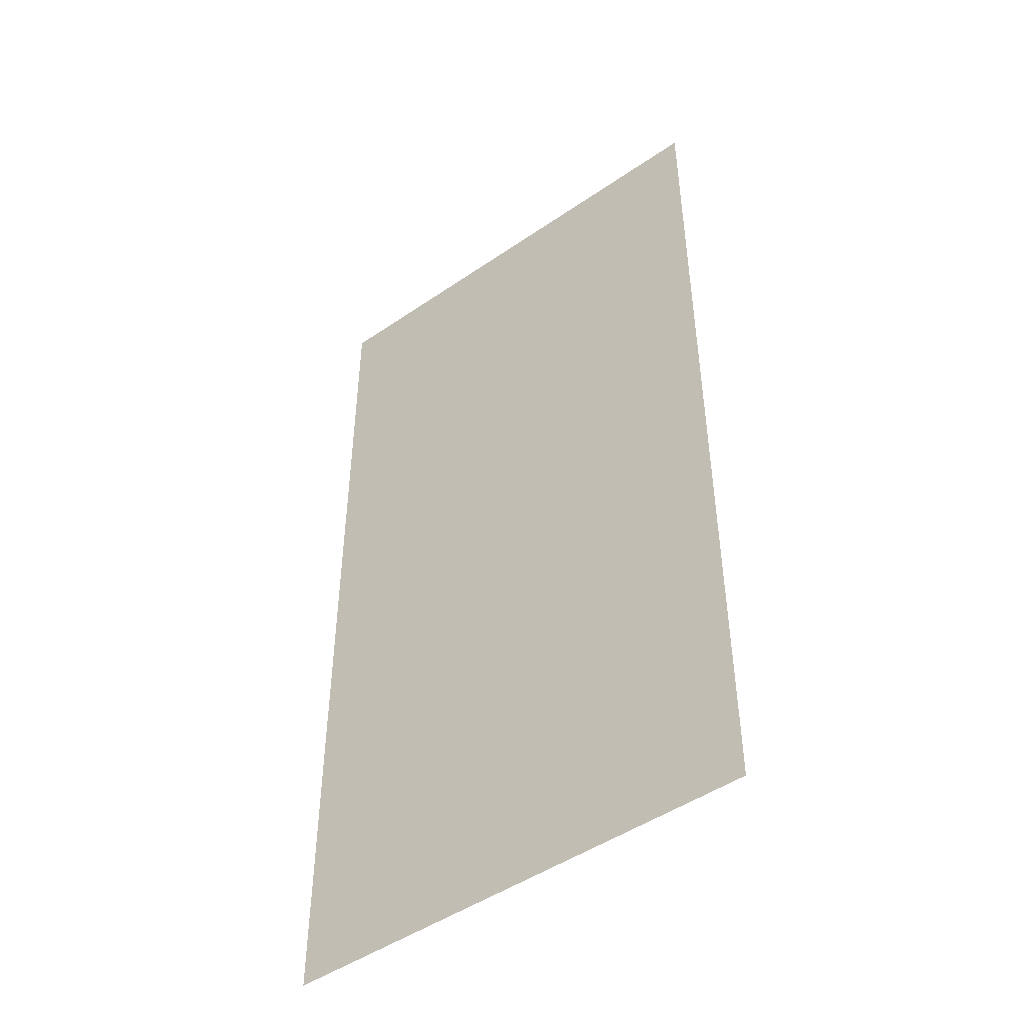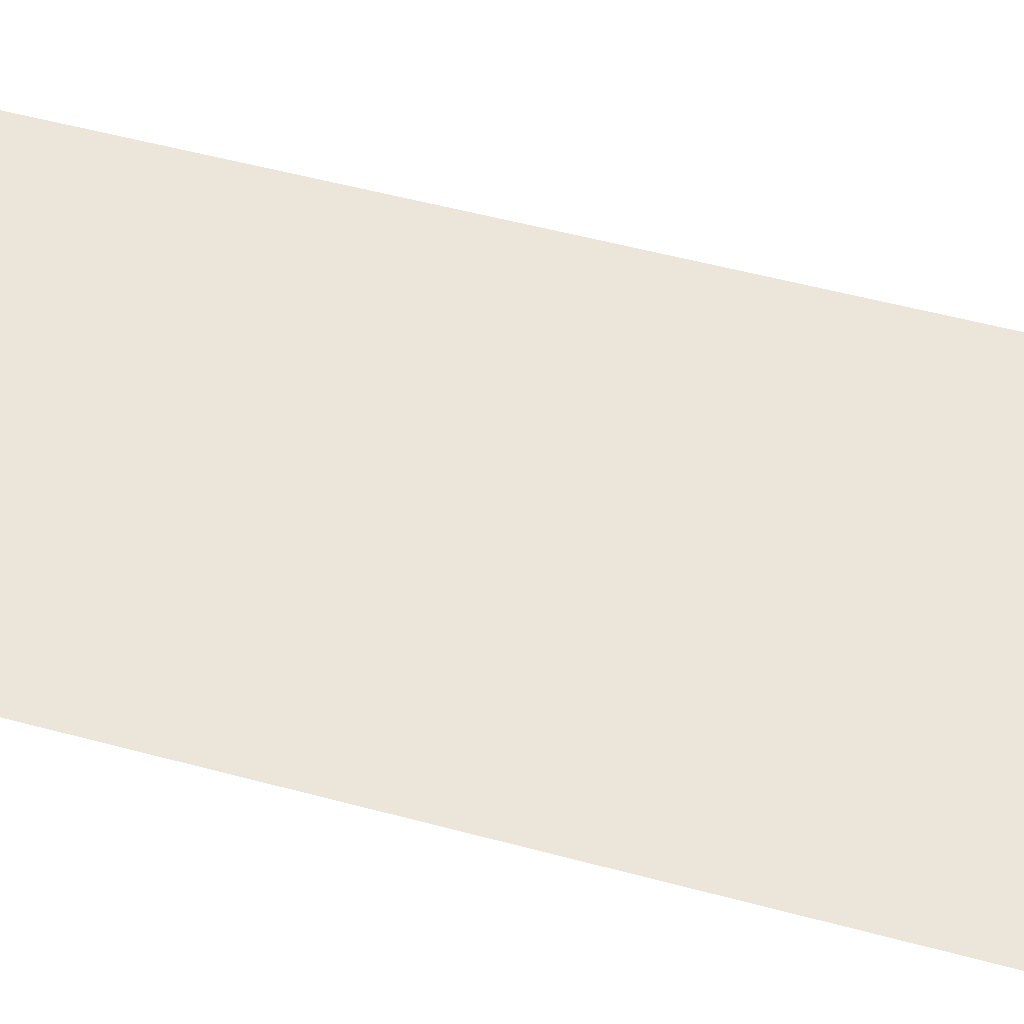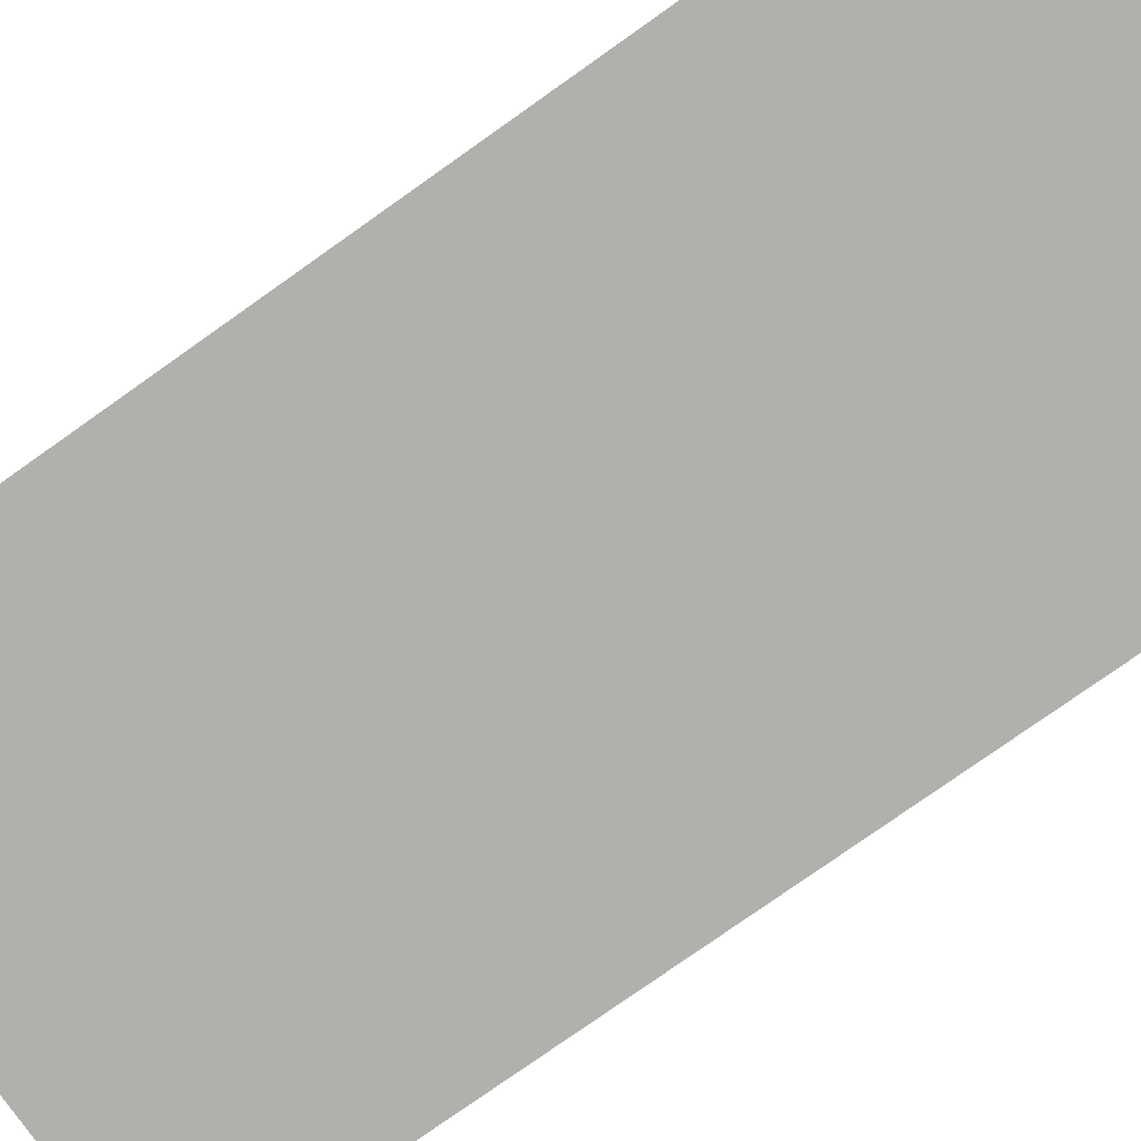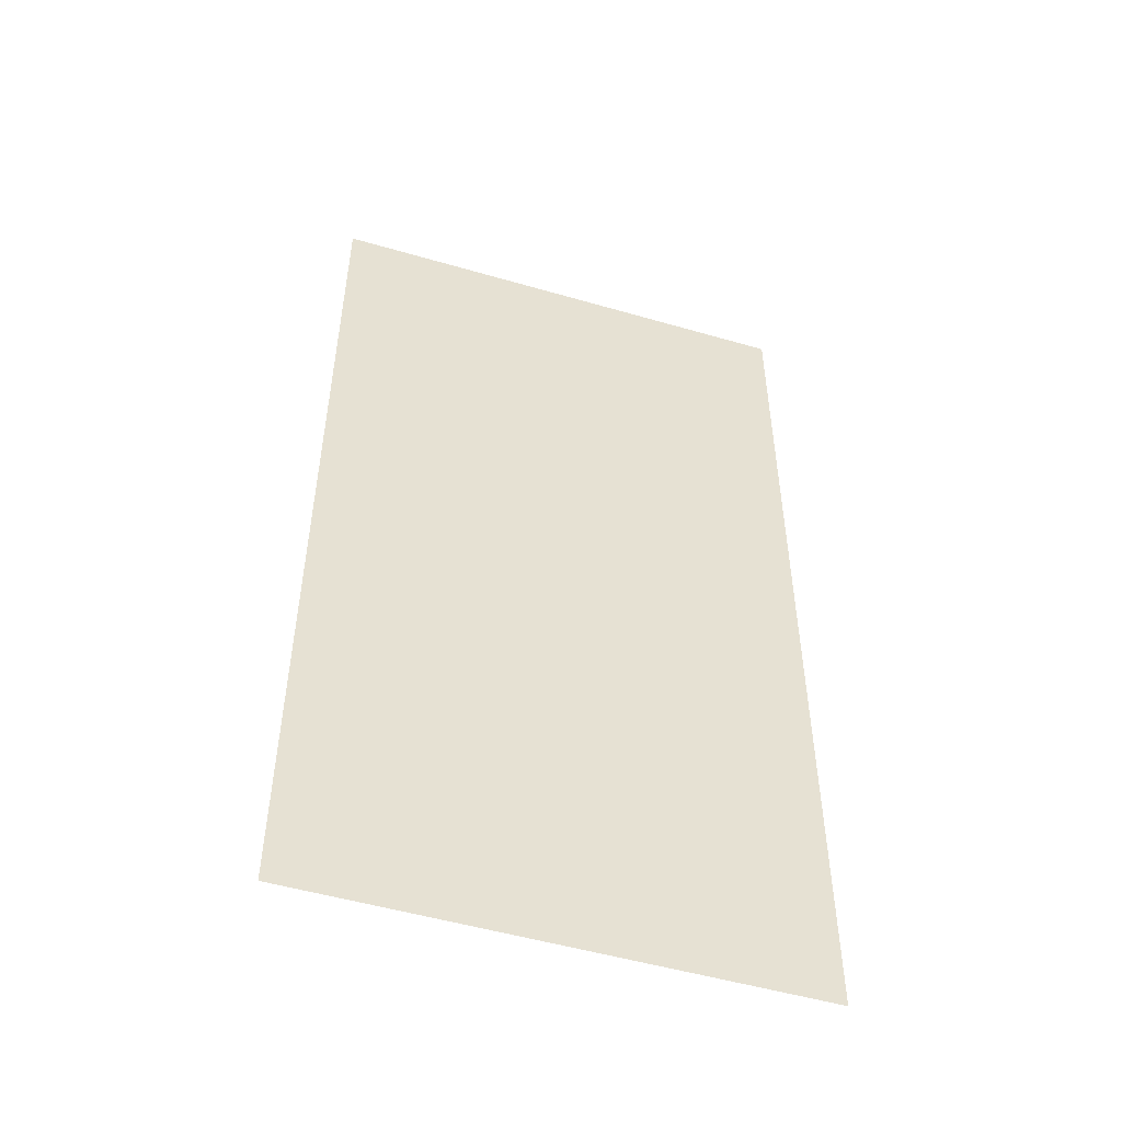
<metadata>
{"format":"obj","ext":"obj","renderer":"f3d","projection":"perspective","resolution":1024,"background":"white","views":[{"elev":-47.8,"azim":-142.3,"up":"+Y"},{"elev":56.5,"azim":105.5,"up":"+Z"},{"elev":-78.7,"azim":125.2,"up":"+Z"},{"elev":-51.6,"azim":-17.5,"up":"+Y"}]}
</metadata>
<code>
v 5773 0 -1872
v 5722 0 -1872
v 5722 102.4 -1872
v 5773 0 -1872
v 5722 102.4 -1872
v 5773 102.4 -1872
f 1 2 3
f 4 5 6

</code>
